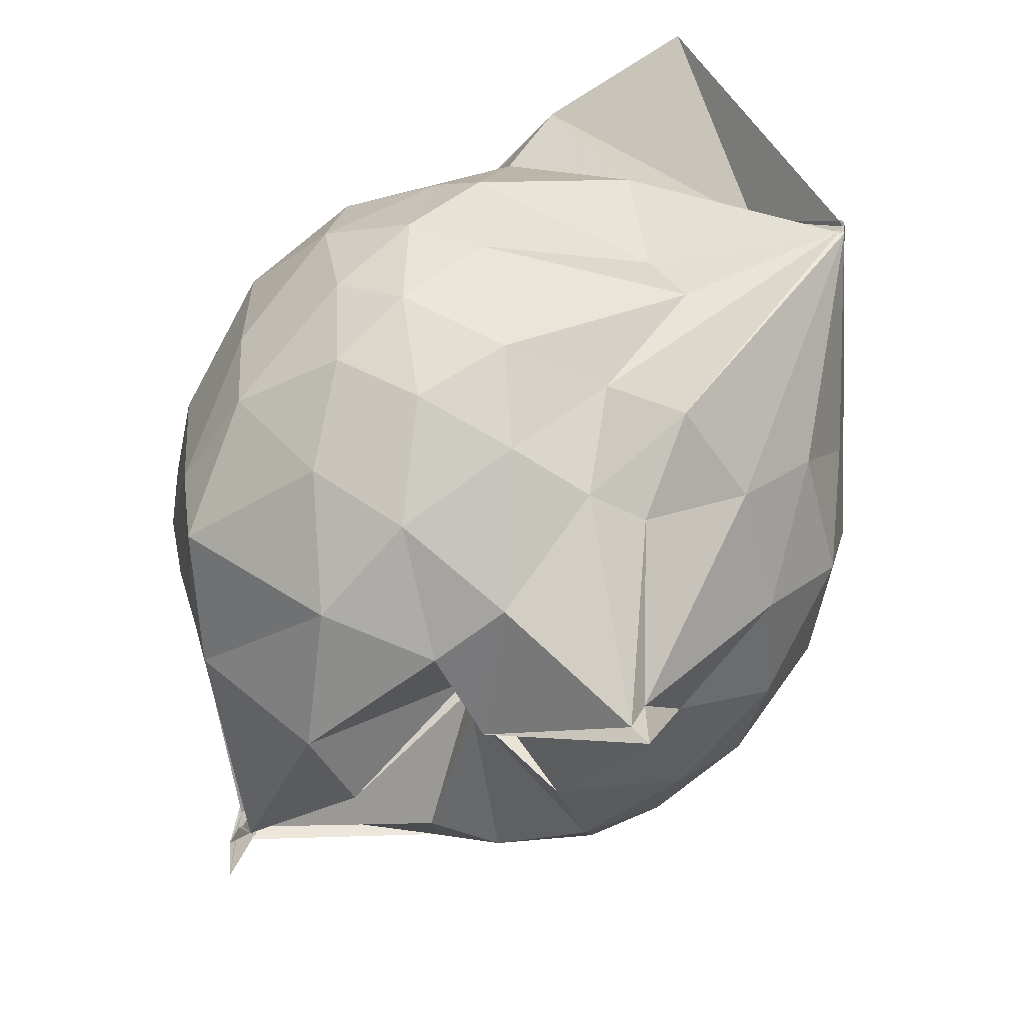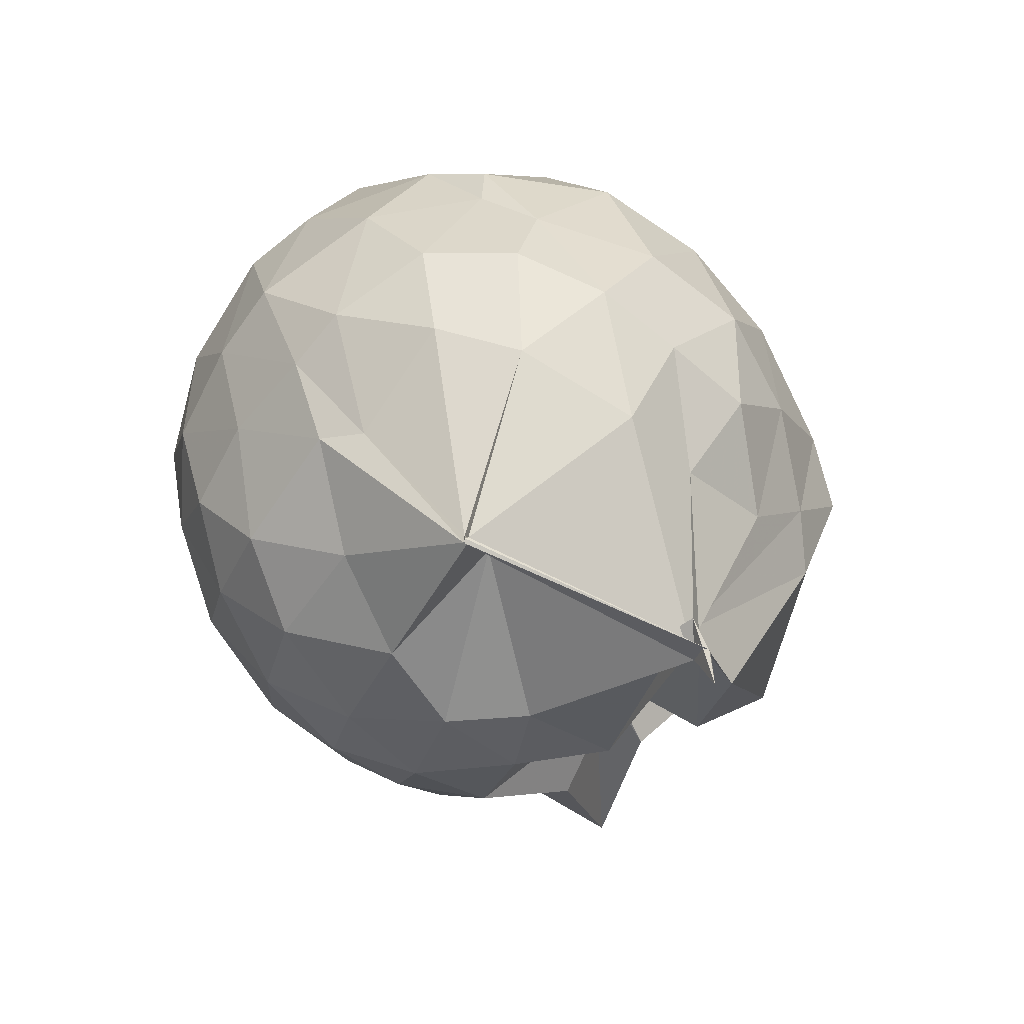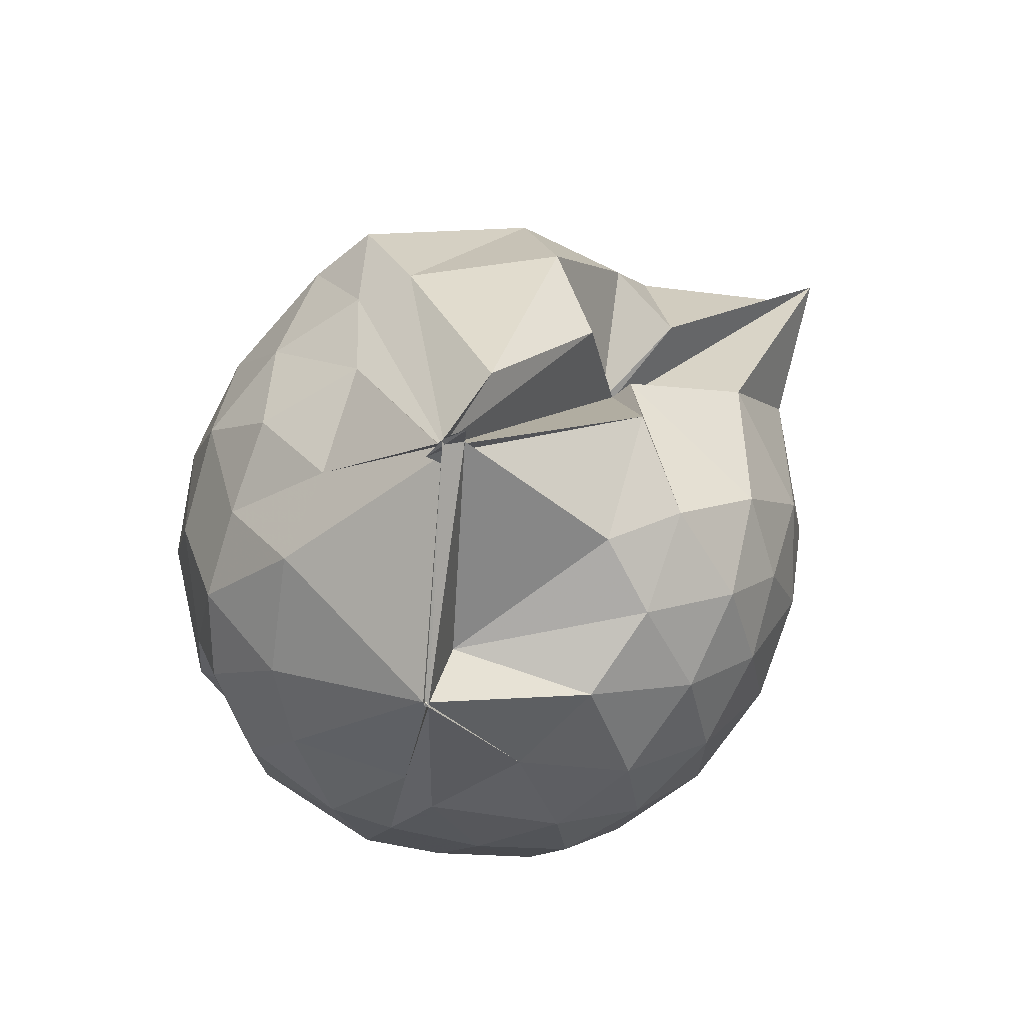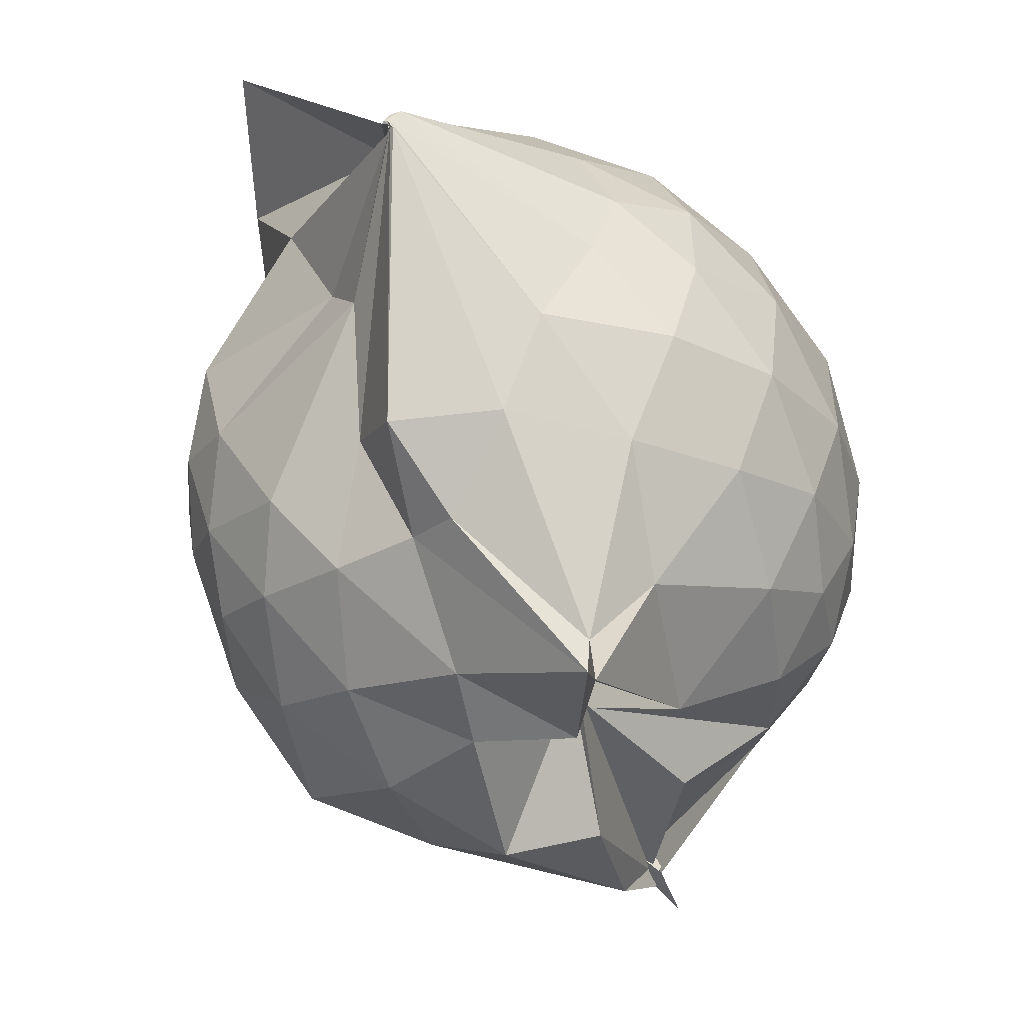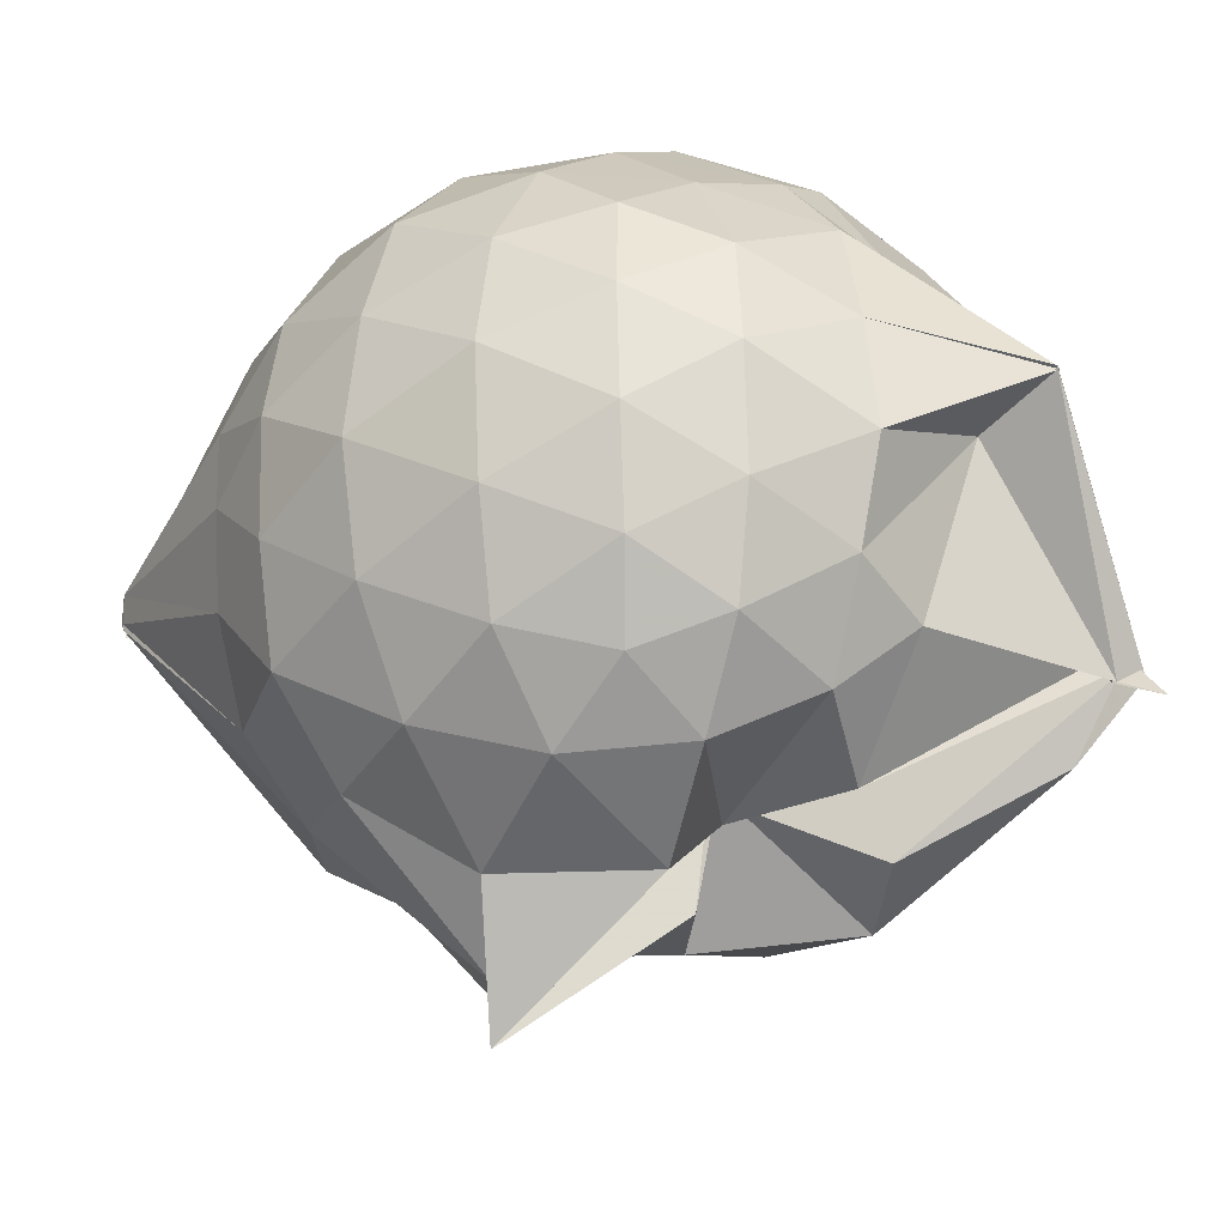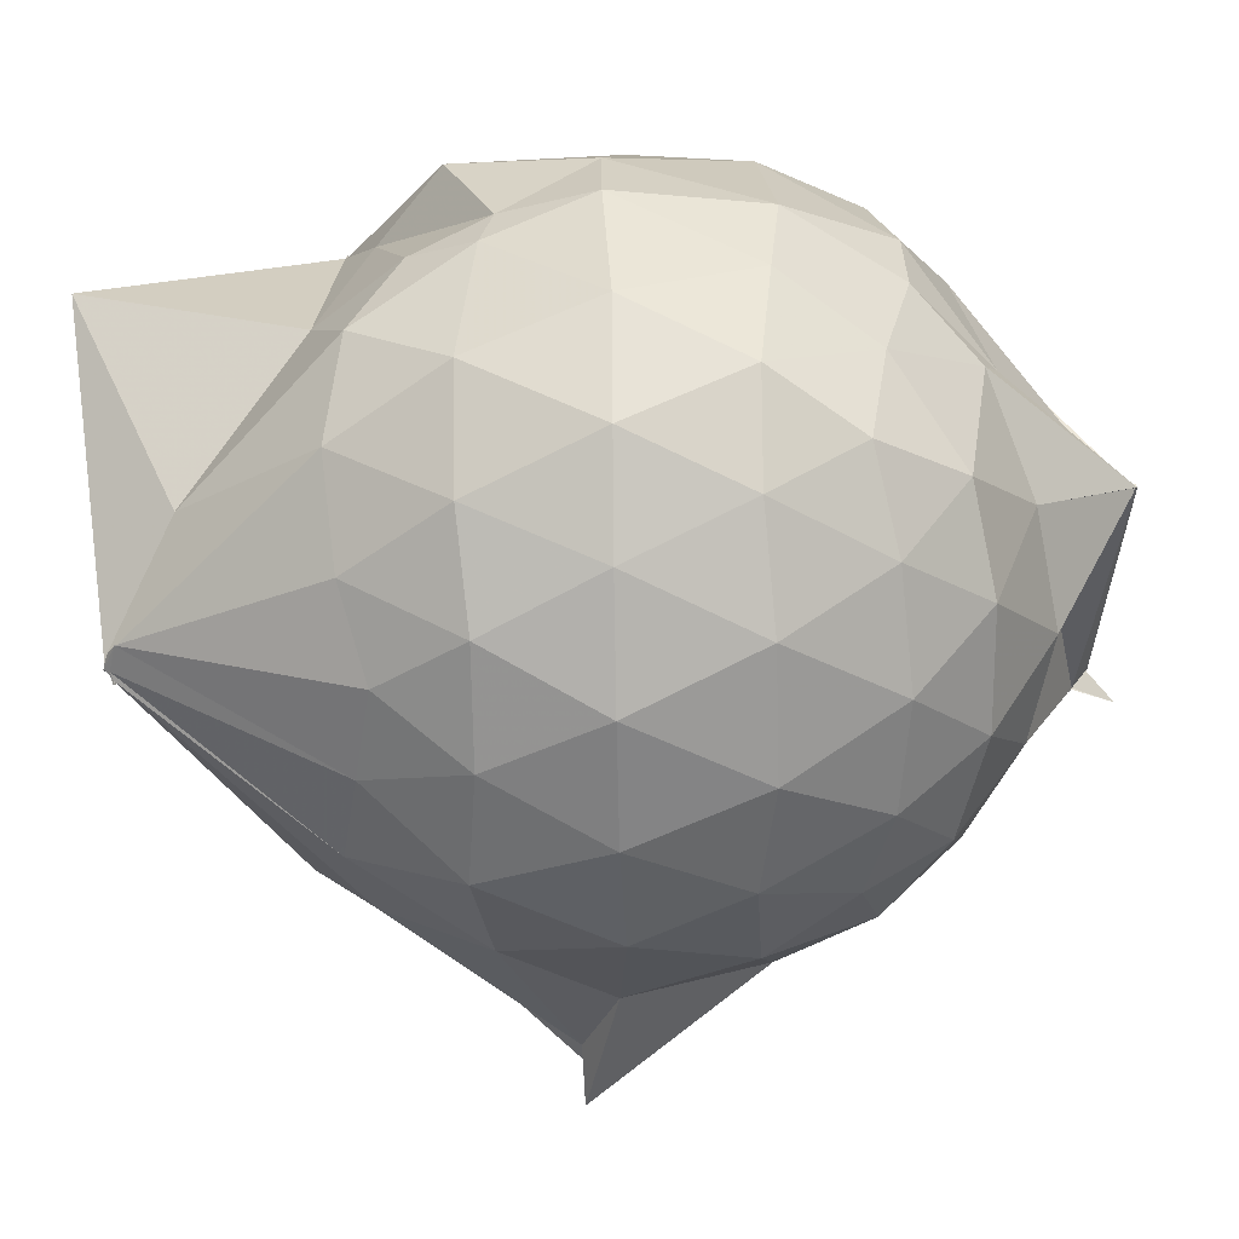
<metadata>
{"format":"obj","ext":"obj","renderer":"f3d","projection":"perspective","resolution":1024,"background":"white","views":[{"elev":-61.1,"azim":-20.9,"up":"+Y"},{"elev":-72.7,"azim":-148.2,"up":"+Z"},{"elev":-75.7,"azim":-36.0,"up":"+Z"},{"elev":-54.8,"azim":40.8,"up":"+Y"},{"elev":-20.8,"azim":128.1,"up":"+Y"},{"elev":19.7,"azim":90.6,"up":"+Y"}]}
</metadata>
<code>
v 0.491 -0.3712 1.786
v -0.02998 -0.122 -0.2841
v 0.7441 -0.2812 1.259
v 0.6868 -0.07886 1.322
v 0.57 0.1421 1.352
v 0.3937 0.3229 1.321
v 0.2147 0.4233 1.215
v -0.1023 0.3713 1.3
v -0.2724 0.3069 1.376
v -0.2686 0.3094 1.374
v -0.5321 0.1844 1.251
v -0.6228 -0.02557 1.284
v -0.6694 -0.27 1.295
v -0.6203 -0.5308 1.292
v -0.5774 -0.7387 1.203
v -0.3874 -0.8557 1.238
v -0.1518 -0.9414 1.229
v 0.0535 -0.9637 1.191
v 0.184 -1.02 1.204
v 0.4094 -0.8892 1.284
v 0.5665 -0.7032 1.334
v 0.6922 -0.4871 1.294
v 0.8215 -0.1544 1.063
v 0.7414 0.09075 1.092
v 0.5735 0.3182 1.1
v 0.2981 0.4764 1.066
v 0.2012 0.5076 1.038
v -0.06592 0.5516 1.155
v -0.3059 0.3787 1.2
v -0.5423 0.3101 1.065
v -0.702 0.1034 1.045
v -0.7873 -0.1471 1.054
v -0.7848 -0.4505 1.037
v -0.7537 -0.6652 0.9819
v -0.5542 -0.913 0.9979
v -0.3296 -1.028 0.9937
v -0.05097 -1.121 0.9172
v 0.2806 -1.319 0.8489
v 0.3073 -1.25 0.8722
v 0.5812 -0.8999 1.037
v 0.7495 -0.6797 1.077
v 0.8178 -0.4225 1.058
v 0.8205 -0.01014 0.798
v 0.7271 0.2349 0.8009
v 0.5187 0.4313 0.8051
v 0.2447 0.5656 0.8279
v 0.04909 0.5886 0.8311
v -0.2982 0.5253 0.7869
v -0.4361 0.4609 0.6791
v -0.681 0.235 0.762
v -0.7996 -0.02312 0.753
v -0.8432 -0.3052 0.7433
v -0.811 -0.6416 0.728
v -0.7647 -0.819 0.6749
v -0.4328 -1.073 0.7312
v -0.1553 -1.123 0.7389
v 0.02587 -1.103 0.5754
v 0.3142 -1.39 0.8649
v 0.4385 -1.074 0.7904
v 0.6912 -0.8366 0.7746
v 0.8234 -0.5773 0.7871
v 0.8699 -0.2931 0.7926
v 0.7447 0.106 0.5244
v 0.5972 0.3174 0.5268
v 0.38 0.4491 0.503
v 0.1938 0.5265 0.4838
v -0.1337 0.5448 0.5201
v -0.4033 0.4216 0.5942
v -0.5087 0.3189 0.4733
v -0.712 0.08166 0.4589
v -0.8065 -0.1774 0.4845
v -0.7881 -0.4511 0.4882
v -0.6955 -0.7021 0.4275
v -0.6255 -0.8394 0.3704
v -0.3493 -1.097 0.3987
v -0.0112 -0.8421 0.5418
v 0.01002 -0.8276 0.5475
v 0.2544 -1.08 0.47
v 0.5686 -0.9192 0.5074
v 0.7348 -0.7017 0.5212
v 0.8136 -0.4492 0.4896
v 0.8214 -0.156 0.4982
v 0.6086 0.1737 0.3172
v 0.4043 0.2924 0.2807
v 0.1745 0.3656 0.2216
v 0.02132 0.4165 0.2305
v -0.2374 0.4254 0.2845
v -0.4399 0.3032 0.2683
v -0.5769 0.1171 0.2143
v -0.6506 -0.09768 0.227
v -0.717 -0.3246 0.2777
v -0.6063 -0.5907 0.2237
v -0.3464 -0.6269 -0.1609
v -0.3589 -0.8297 -0.08707
v -0.1808 -1.011 0.2352
v 0.004522 -0.8651 0.5351
v 0.01841 -0.9265 0.5125
v 0.411 -0.9005 0.2641
v 0.5953 -0.763 0.3119
v 0.6698 -0.5653 0.2542
v 0.7093 -0.3104 0.2341
v 0.6828 -0.04588 0.2623
v 0.5131 -0.2792 1.775
v 0.4938 -0.3058 1.795
v 0.3858 -0.04641 1.664
v 0.1959 0.2721 1.406
v -0.261 0.3095 1.379
v -0.258 0.3008 1.381
v -0.2743 0.3135 1.376
v -0.4403 -0.1349 1.463
v -0.499 -0.4041 1.448
v -0.4772 -0.6381 1.365
v -0.231 -0.7672 1.389
v 0.03361 -0.7423 1.365
v 0.1939 -0.8995 1.436
v 0.4994 -0.3575 1.783
v 0.4984 -0.3399 1.789
v 0.4892 -0.3406 1.804
v 0.48 -0.3425 1.802
v 0.05122 0.3092 1.904
v -0.183 0.2653 1.602
v -0.2538 0.1312 1.477
v -0.3598 -0.2424 1.547
v -0.3302 -0.5018 1.496
v 0.172 -0.4997 1.552
v 0.4904 -0.3473 1.784
v 0.4942 -0.3398 1.798
v 0.4905 -0.343 1.792
v 0.3417 -0.09338 1.641
v 0.004445 -0.09991 1.633
v 0.08555 -0.3663 1.546
v 0.4911 -0.3515 1.787
v 0.4963 0.06547 0.1157
v 0.1966 0.2014 0.06789
v 0.08873 0.1627 0.03091
v -0.1853 0.2792 0.114
v -0.3457 0.1329 0.04687
v -0.4911 -0.1385 0.001457
v -0.5327 -0.3555 0.07353
v -0.3724 -0.6326 -0.176
v -0.3756 -0.6659 -0.2544
v -0.3683 -0.637 -0.2196
v 0.03901 -0.9215 0.1686
v 0.2479 -0.7932 0.08227
v 0.4911 -0.6936 0.1245
v 0.5355 -0.4531 0.0636
v 0.5462 -0.1743 0.06452
v 0.2838 -0.05946 -0.03671
v -0.02793 -0.1185 -0.2834
v -0.02966 -0.1193 -0.2356
v -0.04238 -0.117 -0.2714
v -0.3284 -0.6823 -0.2015
v -0.3513 -0.7246 -0.3118
v -0.3773 -0.5945 -0.1913
v 0.1186 -0.6557 -0.0434
v 0.3099 -0.5607 -0.03232
v 0.3119 -0.3215 -0.08756
v -0.04013 -0.1232 -0.2834
v -0.03616 -0.1131 -0.2804
v -0.3782 -0.6653 -0.2491
v -0.3277 -0.6815 -0.2119
v -0.03293 -0.2184 -0.09341
f 3 23 4
f 4 23 24
f 4 24 5
f 5 24 25
f 5 25 6
f 6 25 26
f 6 26 7
f 7 26 27
f 7 27 8
f 8 27 28
f 8 28 9
f 9 28 29
f 9 29 10
f 10 29 30
f 10 30 11
f 11 30 31
f 11 31 12
f 12 31 32
f 12 32 13
f 13 32 33
f 13 33 14
f 14 33 34
f 14 34 15
f 15 34 35
f 15 35 16
f 16 35 36
f 16 36 17
f 17 36 37
f 17 37 18
f 18 37 38
f 18 38 19
f 19 38 39
f 19 39 20
f 20 39 40
f 20 40 21
f 21 40 41
f 21 41 22
f 22 41 42
f 22 42 3
f 3 42 23
f 23 43 24
f 24 43 44
f 24 44 25
f 25 44 45
f 25 45 26
f 26 45 46
f 26 46 27
f 27 46 47
f 27 47 28
f 28 47 48
f 28 48 29
f 29 48 49
f 29 49 30
f 30 49 50
f 30 50 31
f 31 50 51
f 31 51 32
f 32 51 52
f 32 52 33
f 33 52 53
f 33 53 34
f 34 53 54
f 34 54 35
f 35 54 55
f 35 55 36
f 36 55 56
f 36 56 37
f 37 56 57
f 37 57 38
f 38 57 58
f 38 58 39
f 39 58 59
f 39 59 40
f 40 59 60
f 40 60 41
f 41 60 61
f 41 61 42
f 42 61 62
f 42 62 23
f 23 62 43
f 43 63 44
f 44 63 64
f 44 64 45
f 45 64 65
f 45 65 46
f 46 65 66
f 46 66 47
f 47 66 67
f 47 67 48
f 48 67 68
f 48 68 49
f 49 68 69
f 49 69 50
f 50 69 70
f 50 70 51
f 51 70 71
f 51 71 52
f 52 71 72
f 52 72 53
f 53 72 73
f 53 73 54
f 54 73 74
f 54 74 55
f 55 74 75
f 55 75 56
f 56 75 76
f 56 76 57
f 57 76 77
f 57 77 58
f 58 77 78
f 58 78 59
f 59 78 79
f 59 79 60
f 60 79 80
f 60 80 61
f 61 80 81
f 61 81 62
f 62 81 82
f 62 82 43
f 43 82 63
f 63 83 64
f 64 83 84
f 64 84 65
f 65 84 85
f 65 85 66
f 66 85 86
f 66 86 67
f 67 86 87
f 67 87 68
f 68 87 88
f 68 88 69
f 69 88 89
f 69 89 70
f 70 89 90
f 70 90 71
f 71 90 91
f 71 91 72
f 72 91 92
f 72 92 73
f 73 92 93
f 73 93 74
f 74 93 94
f 74 94 75
f 75 94 95
f 75 95 76
f 76 95 96
f 76 96 77
f 77 96 97
f 77 97 78
f 78 97 98
f 78 98 79
f 79 98 99
f 79 99 80
f 80 99 100
f 80 100 81
f 81 100 101
f 81 101 82
f 82 101 102
f 82 102 63
f 63 102 83
f 103 104 118
f 104 119 118
f 104 105 119
f 105 120 119
f 105 106 120
f 106 107 120
f 107 121 120
f 107 108 121
f 108 122 121
f 108 109 122
f 109 110 122
f 110 123 122
f 110 111 123
f 111 124 123
f 111 112 124
f 112 113 124
f 113 125 124
f 113 114 125
f 114 126 125
f 114 115 126
f 115 116 126
f 116 127 126
f 116 117 127
f 117 118 127
f 117 103 118
f 118 119 128
f 119 129 128
f 119 120 129
f 120 121 129
f 121 130 129
f 121 122 130
f 122 123 130
f 123 131 130
f 123 124 131
f 124 125 131
f 125 132 131
f 125 126 132
f 126 127 132
f 127 128 132
f 127 118 128
f 133 148 134
f 134 148 149
f 134 149 135
f 135 149 150
f 135 150 136
f 136 150 137
f 137 150 151
f 137 151 138
f 138 151 152
f 138 152 139
f 139 152 140
f 140 152 153
f 140 153 141
f 141 153 154
f 141 154 142
f 142 154 143
f 143 154 155
f 143 155 144
f 144 155 156
f 144 156 145
f 145 156 146
f 146 156 157
f 146 157 147
f 147 157 148
f 147 148 133
f 148 158 149
f 149 158 159
f 149 159 150
f 150 159 151
f 151 159 160
f 151 160 152
f 152 160 153
f 153 160 161
f 153 161 154
f 154 161 155
f 155 161 162
f 155 162 156
f 156 162 157
f 157 162 158
f 157 158 148
f 3 4 103
f 103 4 104
f 4 5 104
f 104 5 105
f 5 6 105
f 105 6 106
f 6 7 106
f 7 8 106
f 106 8 107
f 8 9 107
f 107 9 108
f 9 10 108
f 108 10 109
f 10 11 109
f 11 12 109
f 109 12 110
f 12 13 110
f 110 13 111
f 13 14 111
f 111 14 112
f 14 15 112
f 15 16 112
f 112 16 113
f 16 17 113
f 113 17 114
f 17 18 114
f 114 18 115
f 18 19 115
f 19 20 115
f 115 20 116
f 20 21 116
f 116 21 117
f 21 22 117
f 117 22 103
f 22 3 103
f 83 133 84
f 84 133 134
f 84 134 85
f 85 134 135
f 85 135 86
f 86 135 136
f 86 136 87
f 87 136 88
f 88 136 137
f 88 137 89
f 89 137 138
f 89 138 90
f 90 138 139
f 90 139 91
f 91 139 92
f 92 139 140
f 92 140 93
f 93 140 141
f 93 141 94
f 94 141 142
f 94 142 95
f 95 142 96
f 96 142 143
f 96 143 97
f 97 143 144
f 97 144 98
f 98 144 145
f 98 145 99
f 99 145 100
f 100 145 146
f 100 146 101
f 101 146 147
f 101 147 102
f 102 147 133
f 102 133 83
f 128 129 1
f 129 130 1
f 130 131 1
f 131 132 1
f 132 128 1
f 159 158 2
f 160 159 2
f 161 160 2
f 162 161 2
f 158 162 2

</code>
